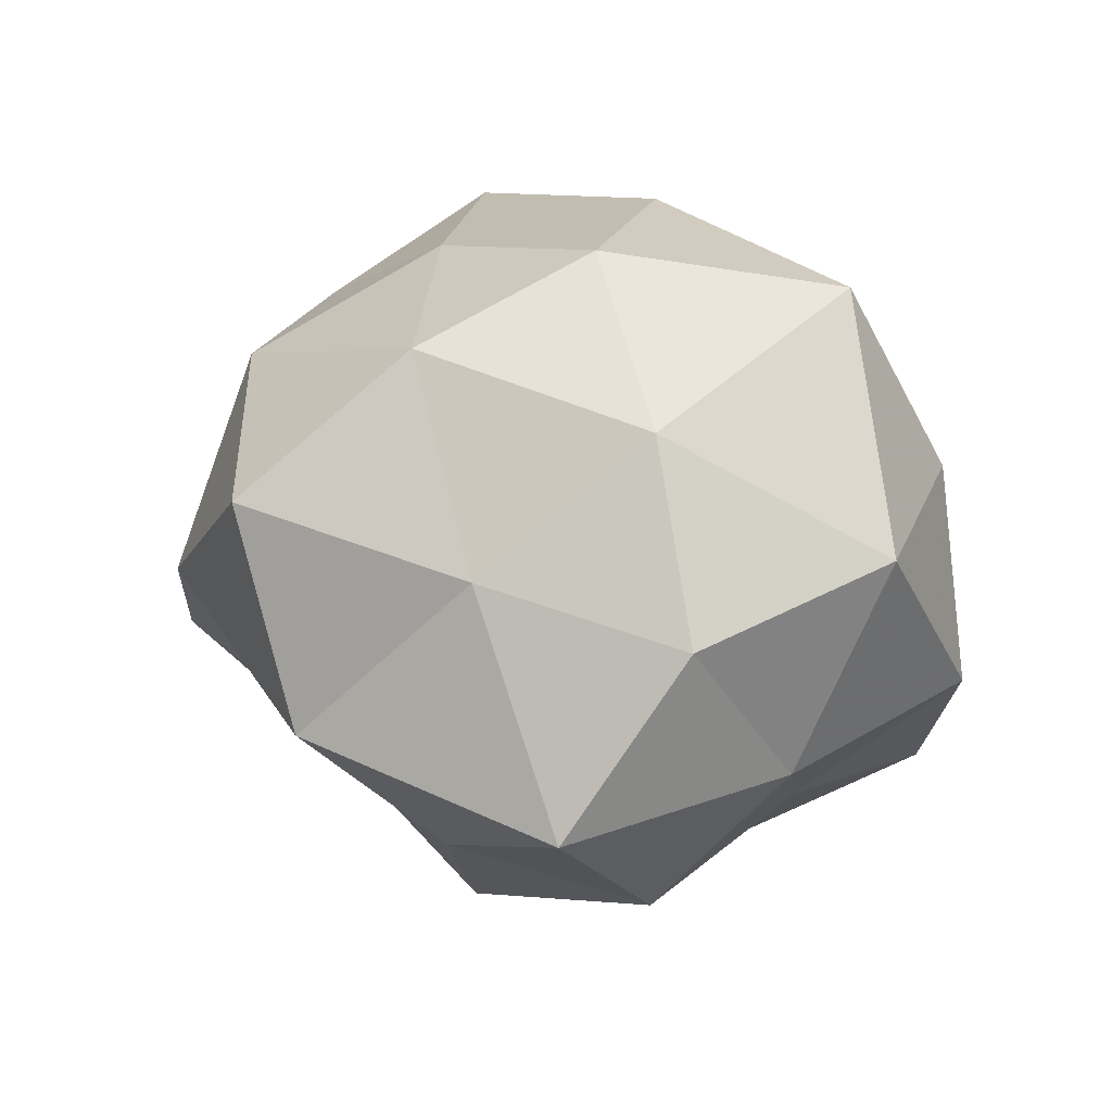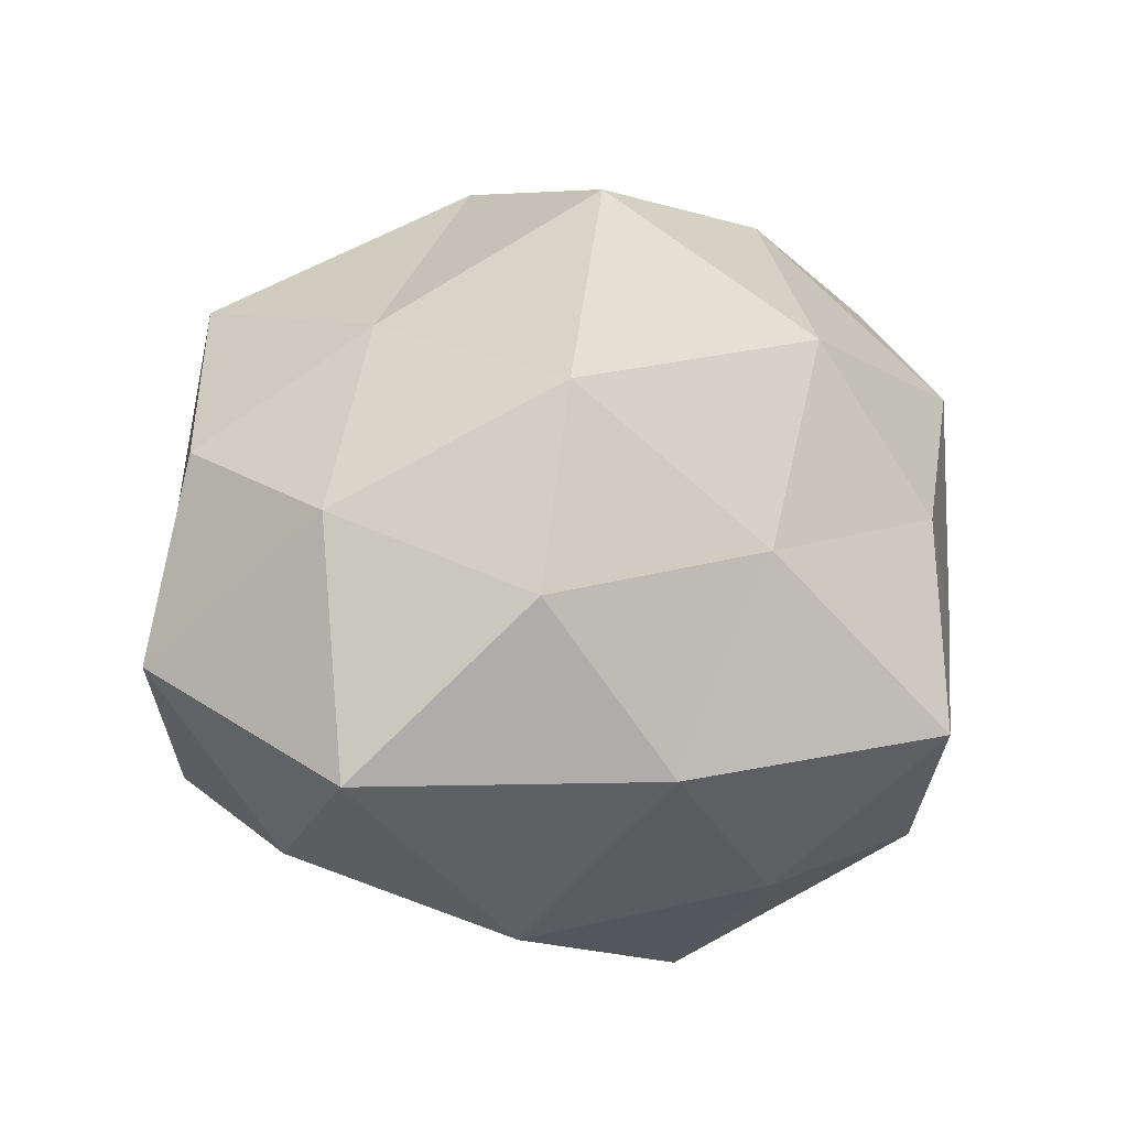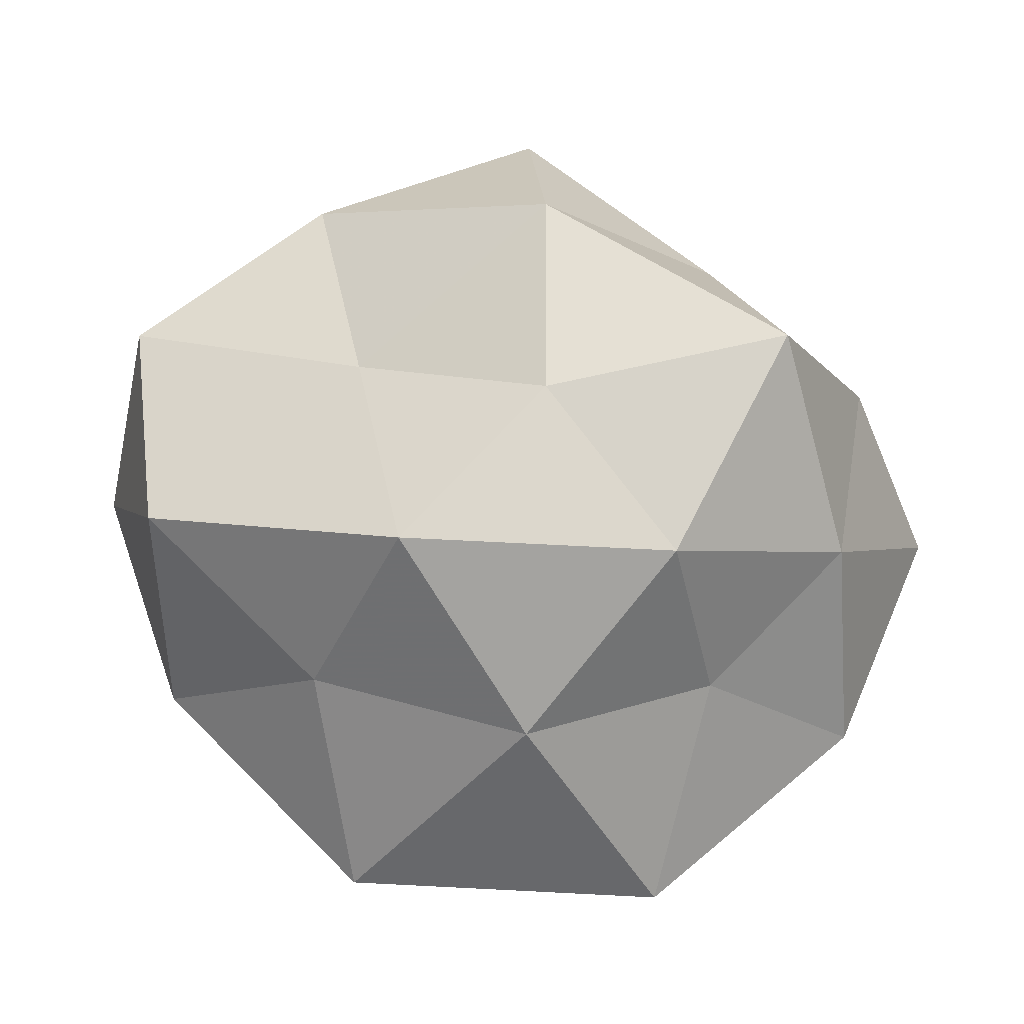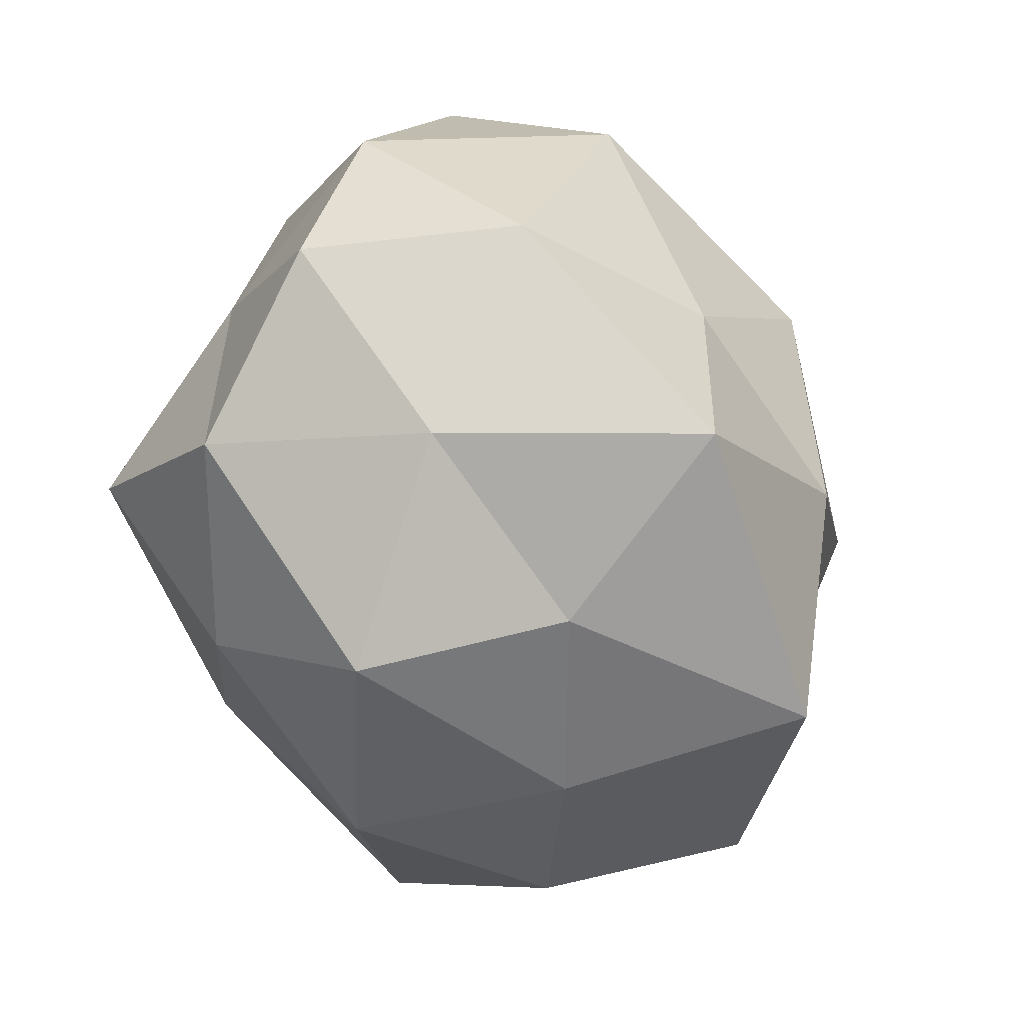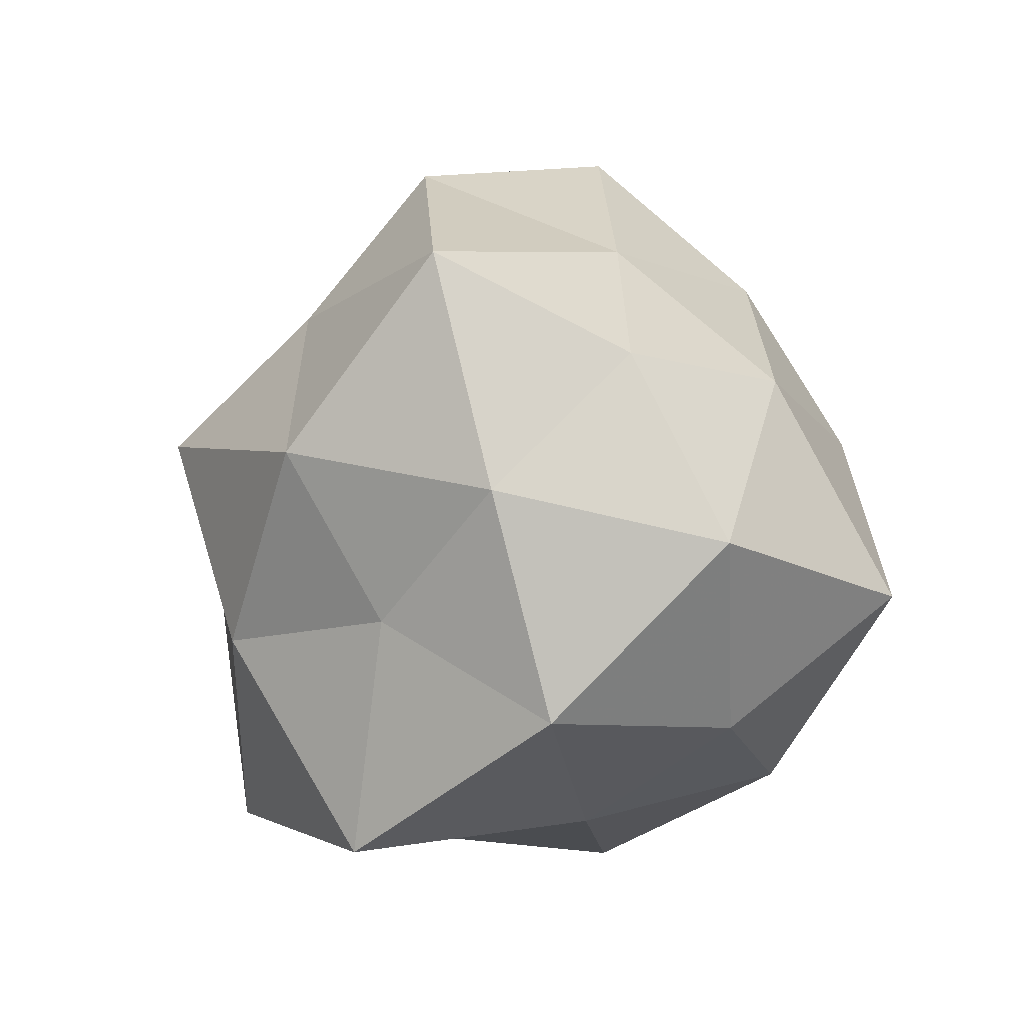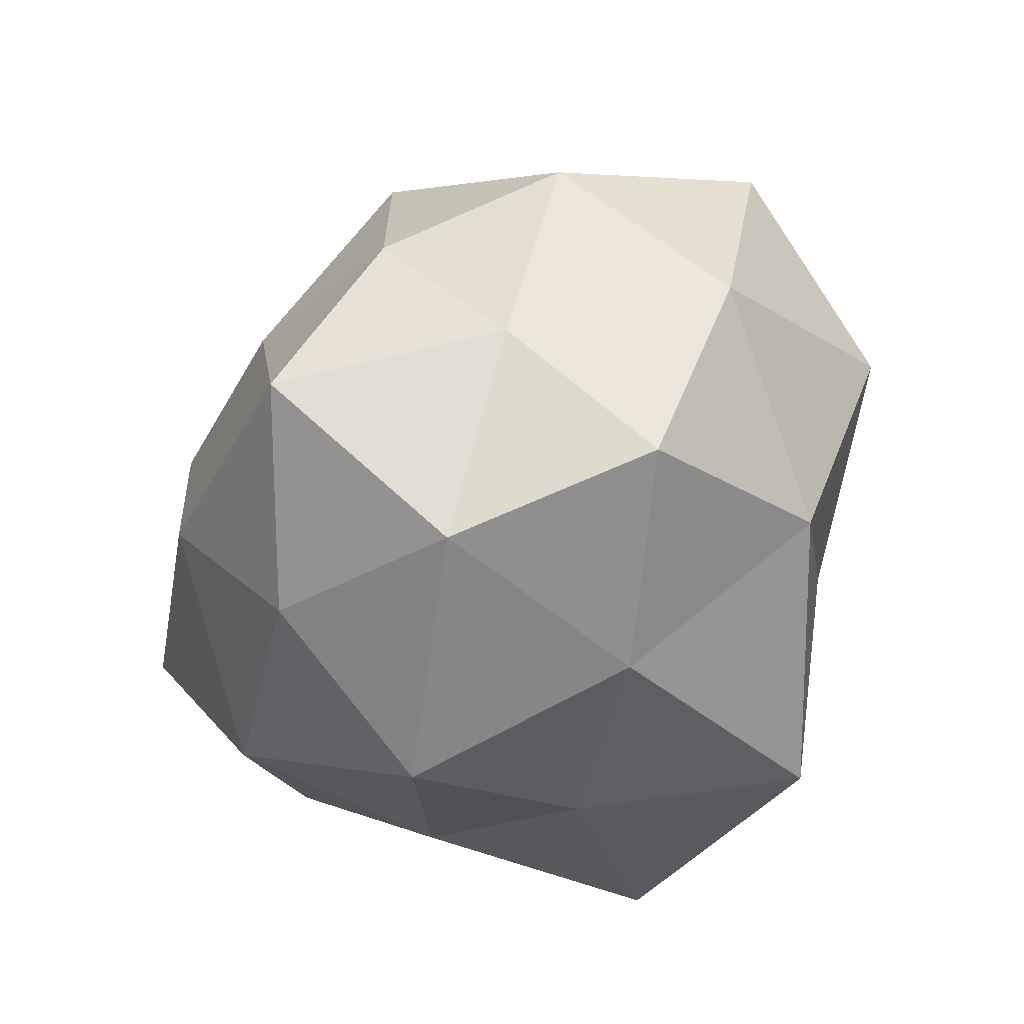
<metadata>
{"format":"obj","ext":"obj","renderer":"f3d","projection":"perspective","resolution":1024,"background":"white","views":[{"elev":11.7,"azim":-128.8,"up":"+Z"},{"elev":15.7,"azim":-21.5,"up":"+Y"},{"elev":15.0,"azim":-170.5,"up":"+Y"},{"elev":-66.5,"azim":115.4,"up":"+Y"},{"elev":-1.2,"azim":-109.1,"up":"+Y"},{"elev":-33.9,"azim":67.0,"up":"+Y"}]}
</metadata>
<code>
v -0.01479 0.009084 0.03016
v -0.02056 0.007135 -0.02941
v -0.03151 -0.0183 0.01019
v -0.003868 -0.007327 0.03341
v 0.02489 0.009989 0.0234
v 0.01129 0.02057 -0.0176
v -0.03571 -0.01725 -0.009026
v -0.009047 0.02503 0.02216
v 0.04092 0.002109 -0.00444
v -0.01404 -0.02435 0.02247
v 0.03367 0.0172 0.009211
v 0.0138 -0.00767 -0.02771
v -0.005764 0.0357 -0.01152
v 0.006419 0.01046 0.02926
v 0.02706 -0.02228 0.01733
v 0.005538 -0.0341 0.01198
v 0.01072 -0.029 -0.02579
v 0.01531 0.02607 0.01936
v -0.02011 0.027 0.003466
v 0.01875 0.03273 -0.0009542
v 0.03014 0.006948 -0.02575
v 0.003964 0.008655 -0.03453
v -0.02887 0.01415 0.01609
v -0.0008433 0.03859 0.008996
v -0.03491 0.003424 -0.01434
v -0.04226 -0.001257 0.005276
v 0.02094 -0.02734 -0.002921
v -0.02937 0.02503 -0.01801
v -0.02321 -0.008402 -0.02105
v 0.02222 -0.006812 0.03268
v -0.03113 -0.006236 0.02721
v 0.0383 -0.01607 0.002251
v -0.01832 -0.03 -0.02226
v 0.0353 0.02152 -0.01072
v -0.03576 0.01583 -0.001428
v -0.01667 -0.02807 0.001495
v -0.007163 -0.01053 -0.03139
v 0.03123 -0.01442 -0.01674
v 0.03241 -0.002318 0.01402
v 0.0005989 -0.03128 -0.006851
v -0.007744 0.02073 -0.02404
v 0.008146 -0.02119 0.02637
f 1 4 14
f 1 14 8
f 18 5 11
f 14 5 18
f 14 18 8
f 6 13 20
f 18 11 20
f 22 6 21
f 12 22 21
f 1 8 23
f 8 19 23
f 8 18 24
f 8 24 19
f 19 24 13
f 20 13 24
f 24 18 20
f 3 26 7
f 26 25 7
f 27 15 16
f 19 13 28
f 2 25 28
f 2 29 25
f 7 25 29
f 4 30 14
f 14 30 5
f 1 31 4
f 31 3 10
f 31 10 4
f 1 23 31
f 31 26 3
f 23 26 31
f 27 32 15
f 29 33 7
f 9 34 11
f 34 6 20
f 20 11 34
f 21 6 34
f 21 34 9
f 23 19 35
f 23 35 26
f 26 35 25
f 35 19 28
f 28 25 35
f 7 36 3
f 10 3 36
f 10 36 16
f 33 36 7
f 12 17 37
f 37 2 22
f 12 37 22
f 37 29 2
f 17 33 37
f 37 33 29
f 12 38 17
f 21 9 38
f 12 21 38
f 38 27 17
f 38 9 32
f 38 32 27
f 39 11 5
f 9 11 39
f 5 30 39
f 30 15 39
f 32 9 39
f 39 15 32
f 40 27 16
f 17 27 40
f 17 40 33
f 16 36 40
f 33 40 36
f 6 41 13
f 22 2 41
f 22 41 6
f 41 2 28
f 28 13 41
f 4 10 42
f 42 10 16
f 16 15 42
f 4 42 30
f 30 42 15

</code>
